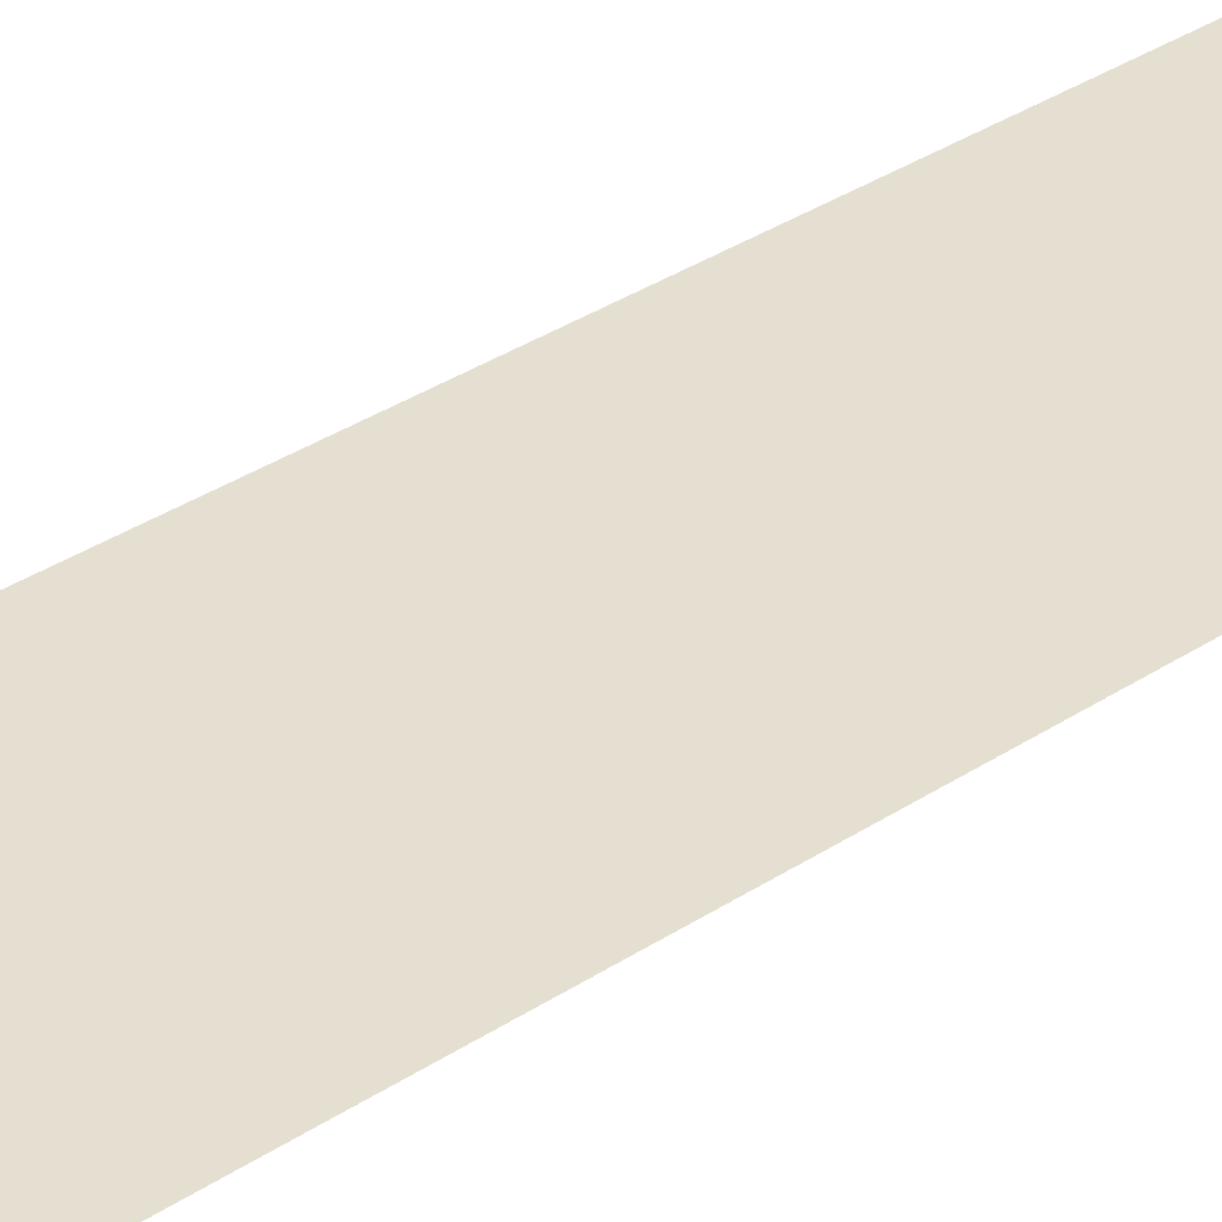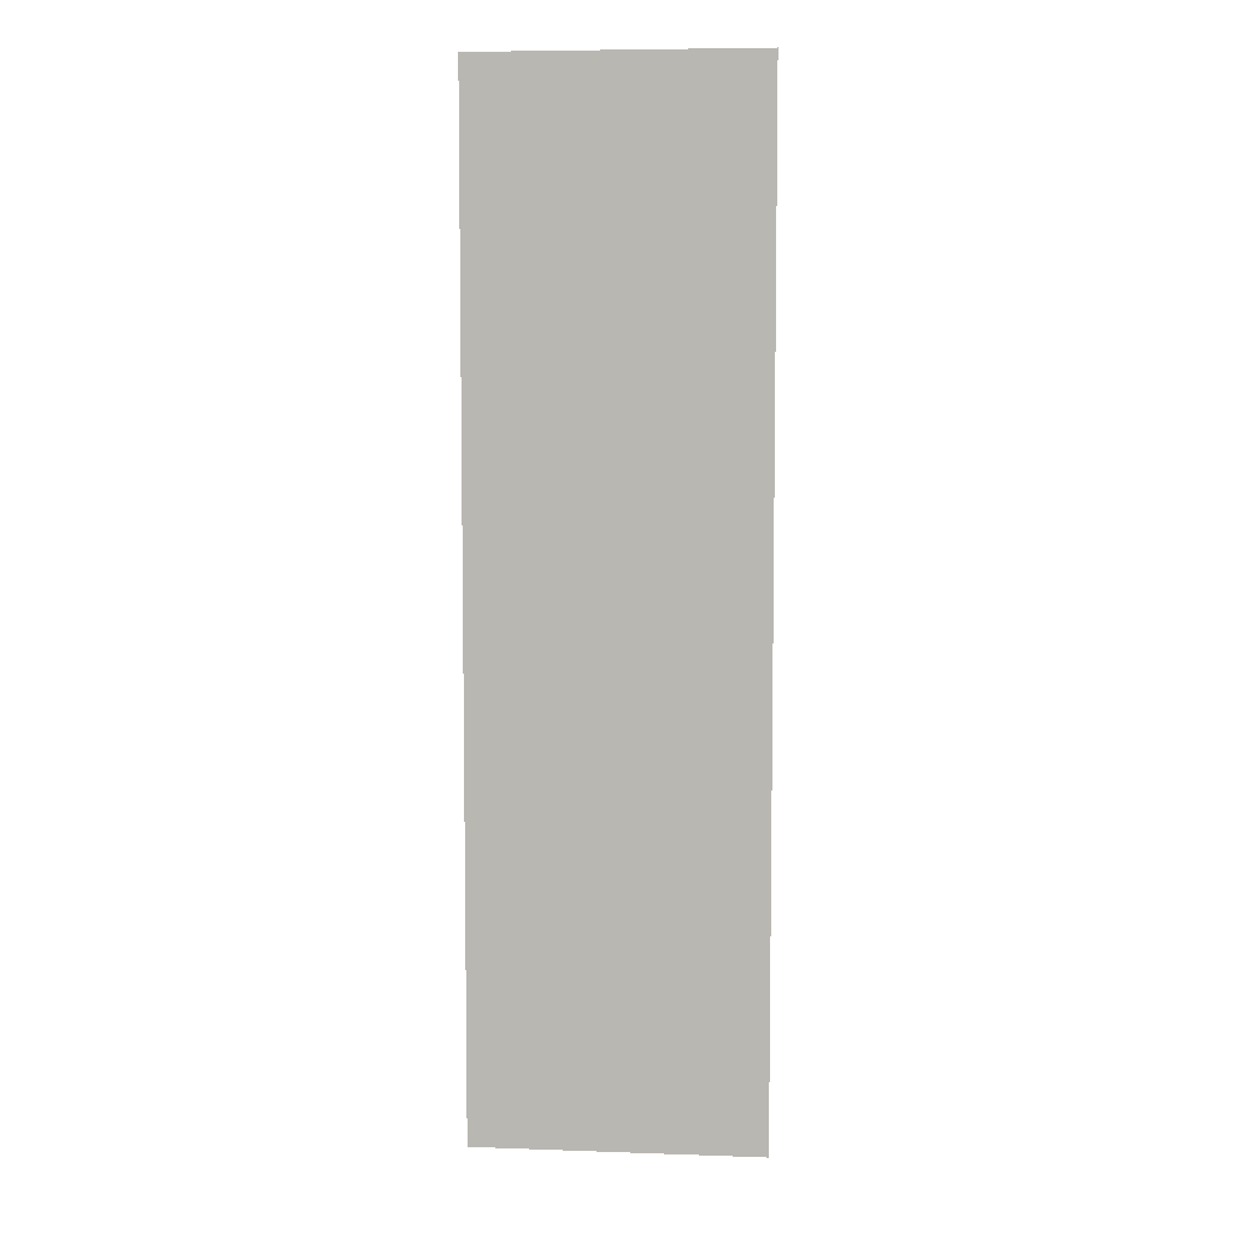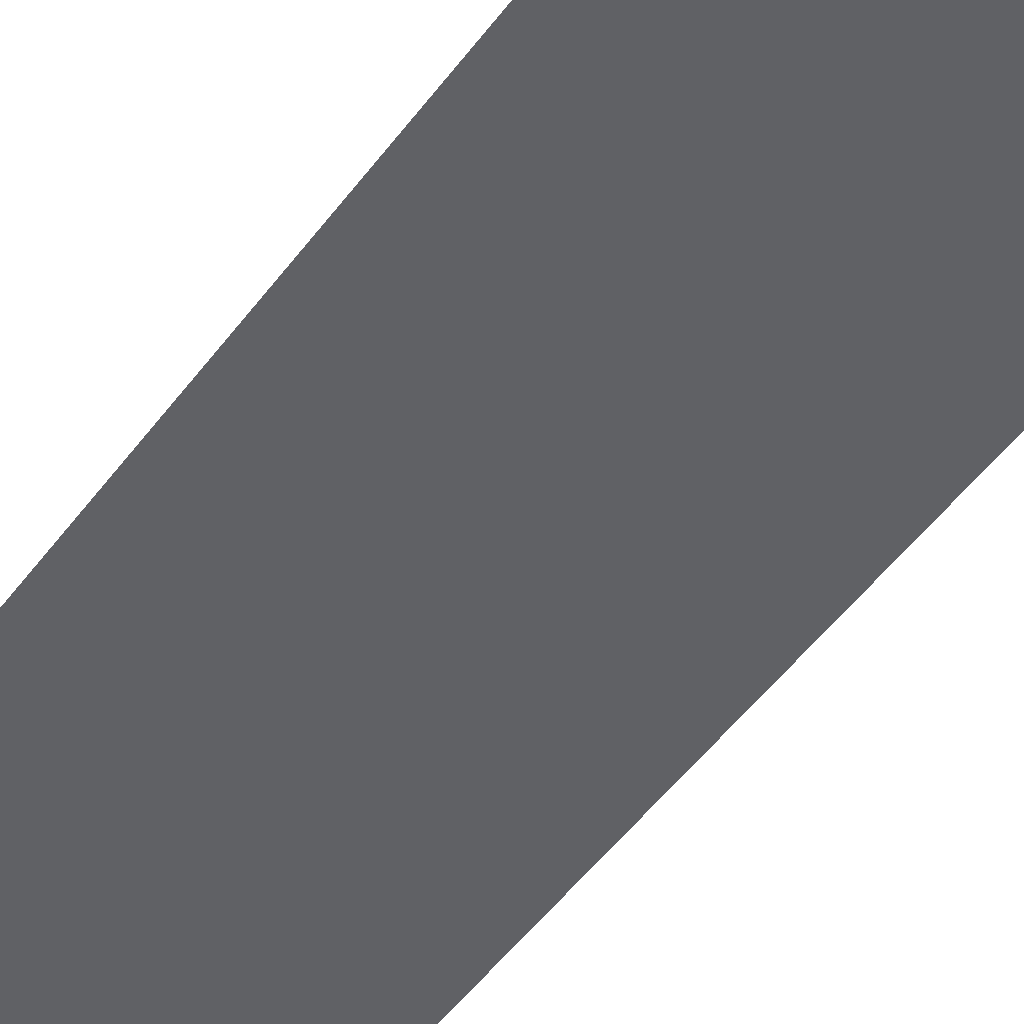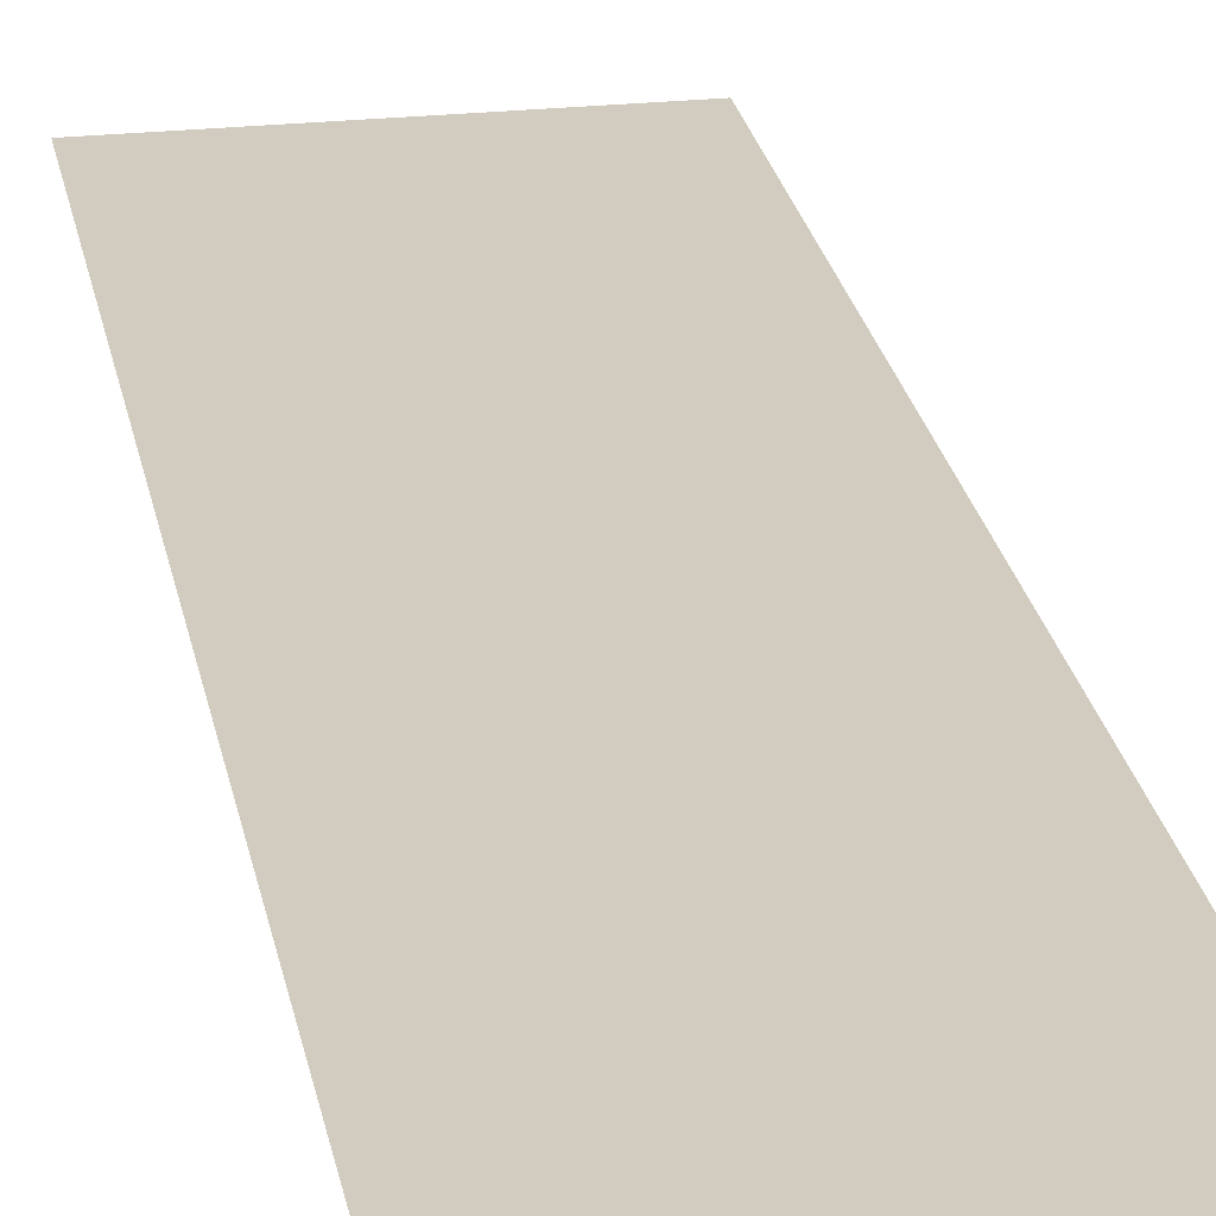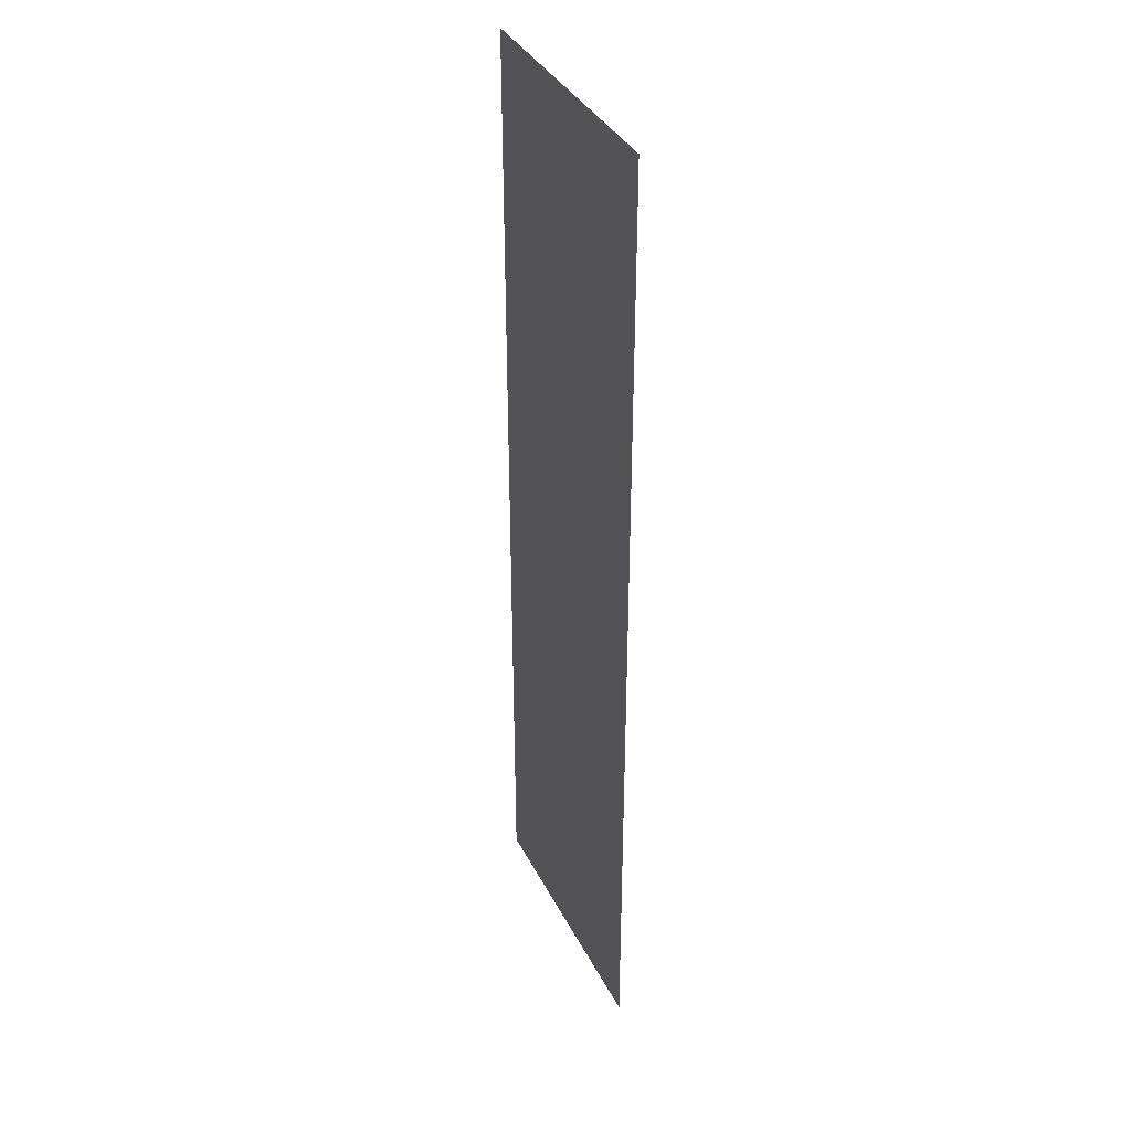
<metadata>
{"format":"obj","ext":"obj","renderer":"f3d","projection":"perspective","resolution":1024,"background":"white","views":[{"elev":36.7,"azim":-130.1,"up":"+Y"},{"elev":6.7,"azim":5.7,"up":"+Z"},{"elev":-49.7,"azim":-34.9,"up":"+Y"},{"elev":24.1,"azim":-10.1,"up":"+Y"},{"elev":36.8,"azim":65.7,"up":"+Z"}]}
</metadata>
<code>
v  -9 0.05 -0
v  -9 0.05 5.333
v  9 0.05 5.333
v  9 0.05 -0
v  -9 0.05 10.67
v  9 0.05 10.67
v  -9 0.05 16
v  9 0.05 16
v  -9 0.05 21.33
v  9 0.05 21.33
v  -9 0.05 26.67
v  9 0.05 26.67
v  -9 0.05 32
v  9 0.05 32
v  -9 0.05 -5.333
v  9 0.05 -5.333
v  9 0.05 -10.67
v  -9 0.05 -10.67
v  9 0.05 -16
v  -9 0.05 -16
v  9 0.05 -21.33
v  -9 0.05 -21.33
v  9 0.05 -26.67
v  -9 0.05 -26.67
v  9 0.05 -32
v  -9 0.05 -32
g Ground_Pavement001
f 1 2 3
f 3 4 1
f 2 5 6
f 6 3 2
f 5 7 8
f 8 6 5
f 7 9 10
f 10 8 7
f 9 11 12
f 12 10 9
f 12 11 13
f 13 14 12
f 15 1 4
f 4 16 15
f 16 17 18
f 18 15 16
f 17 19 20
f 20 18 17
f 19 21 22
f 22 20 19
f 21 23 24
f 24 22 21
f 24 23 25
f 25 26 24

</code>
